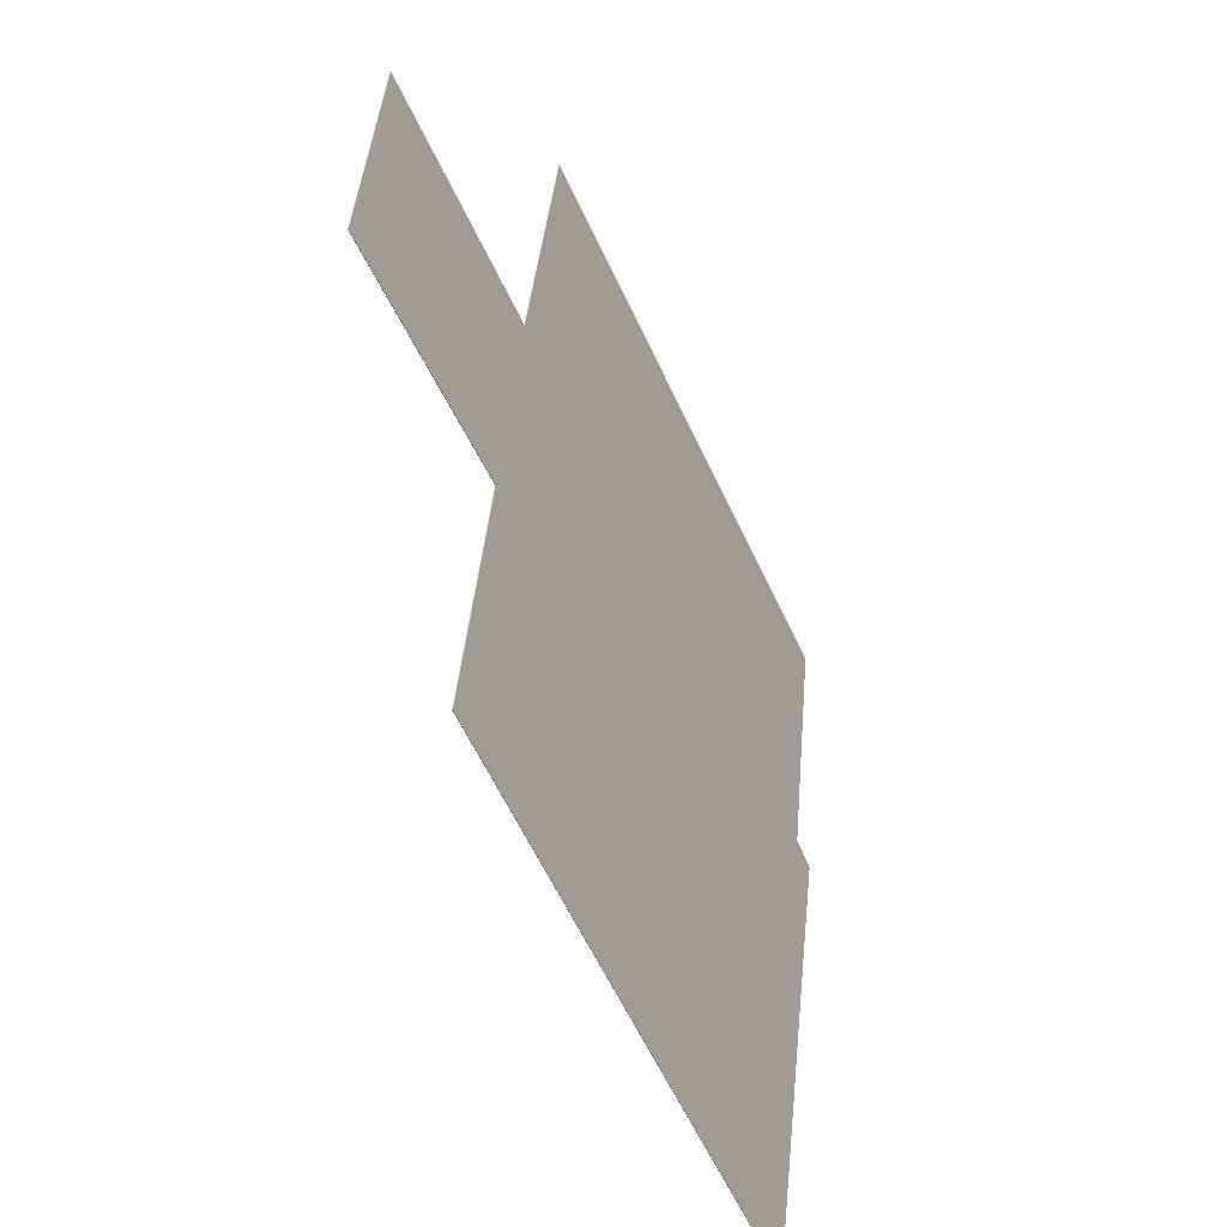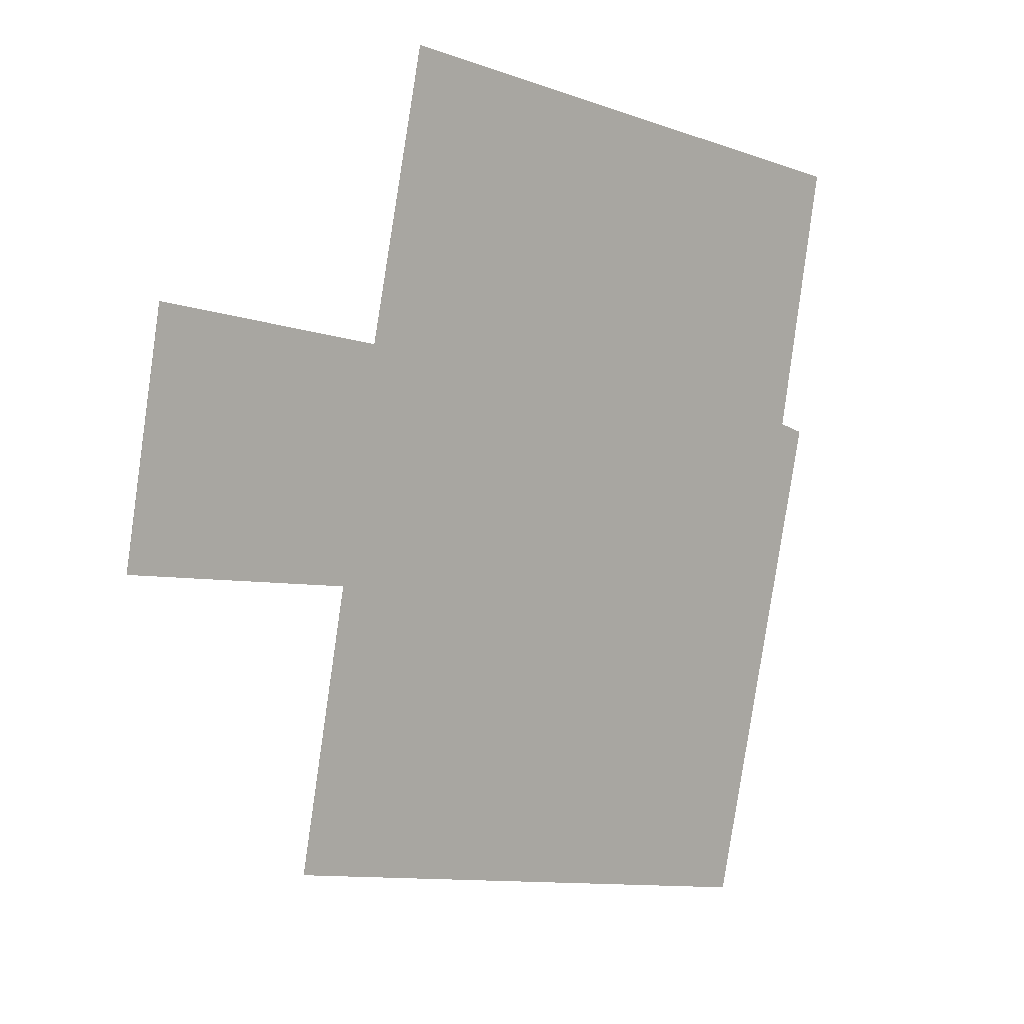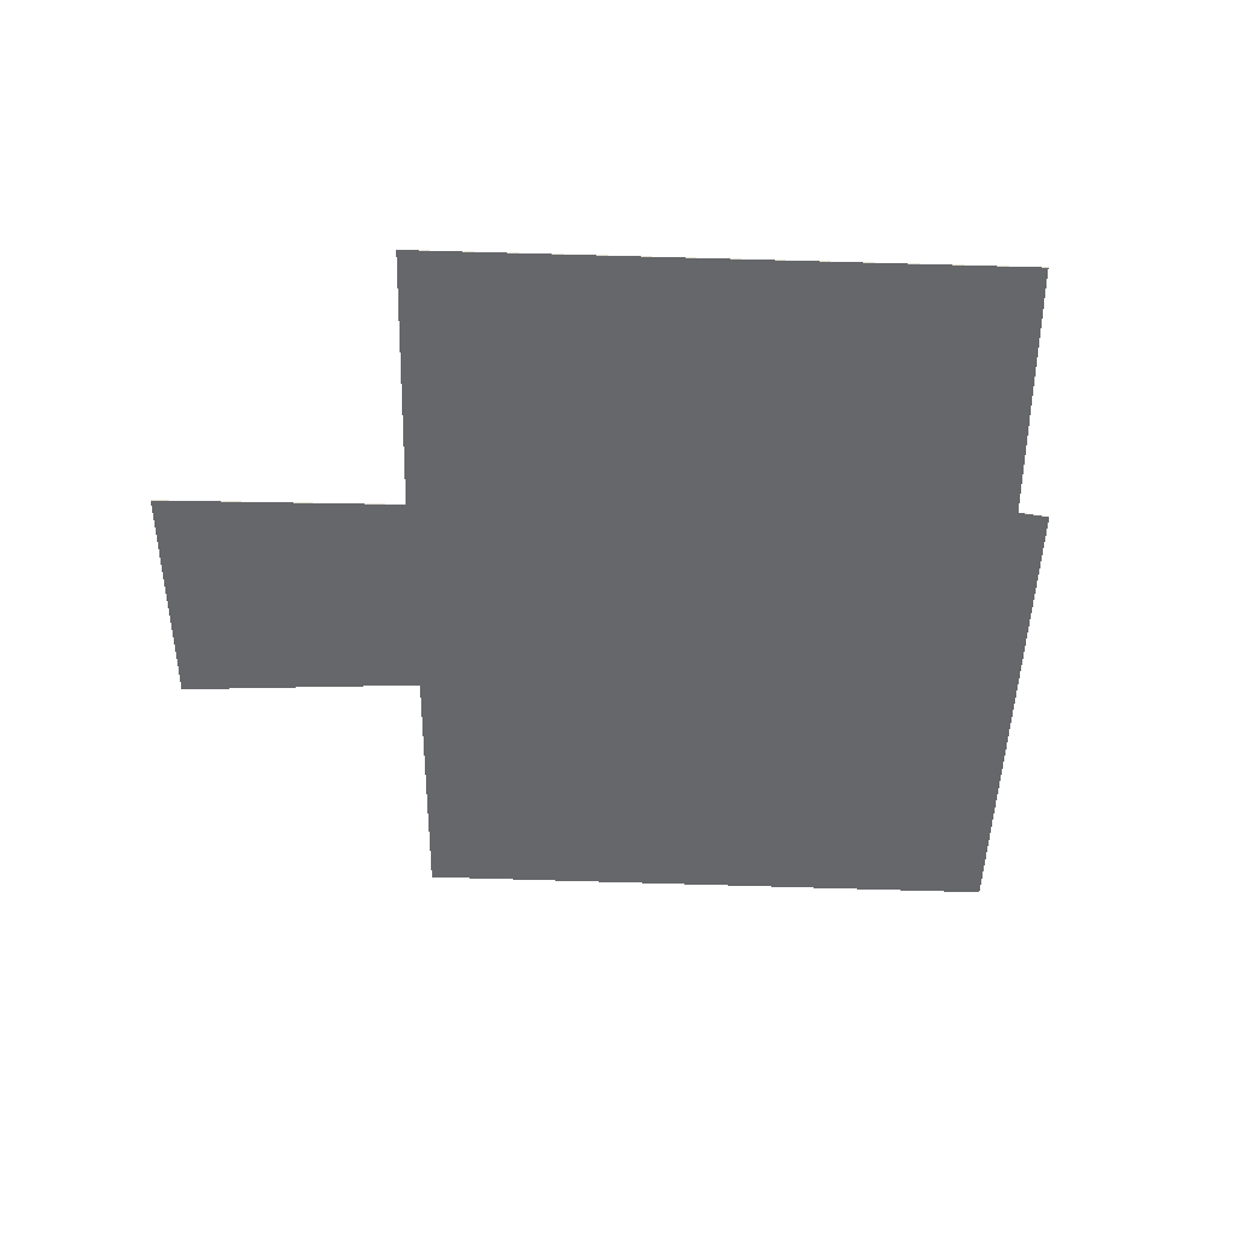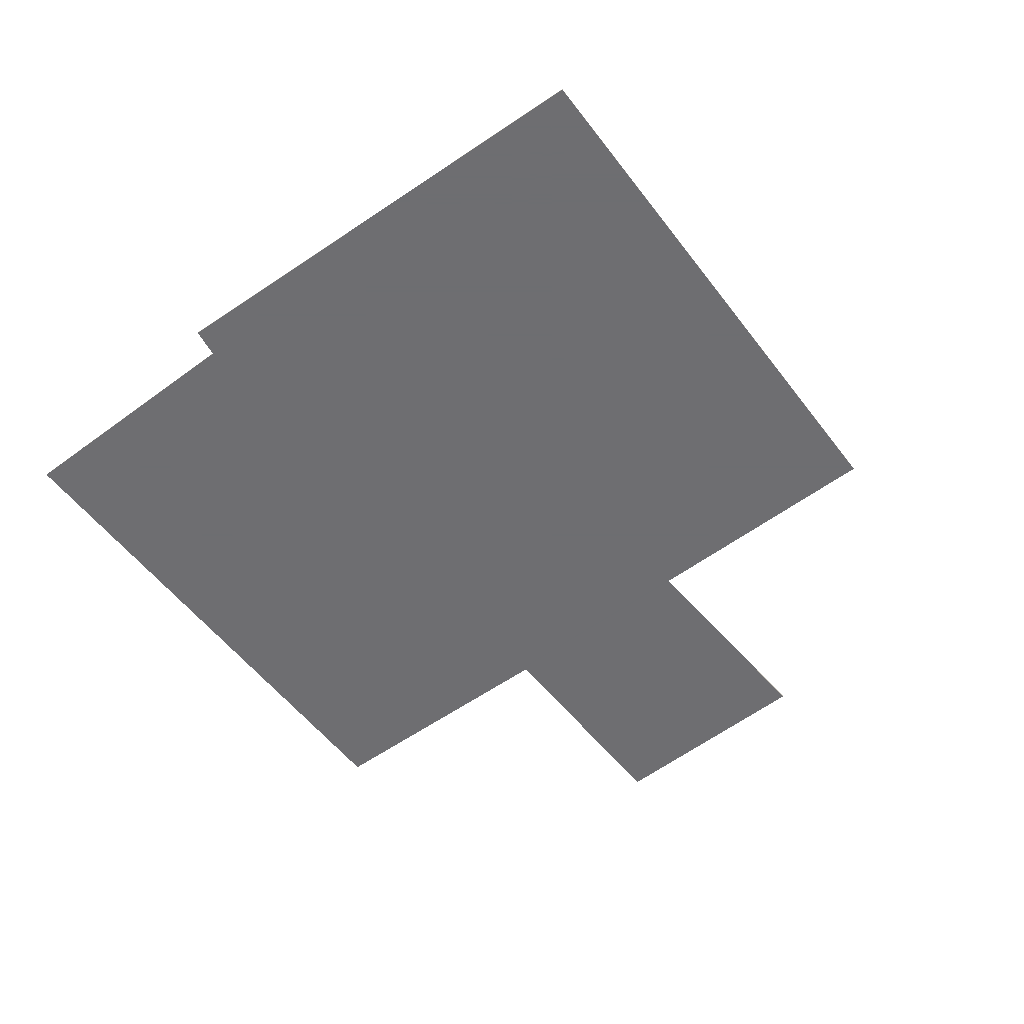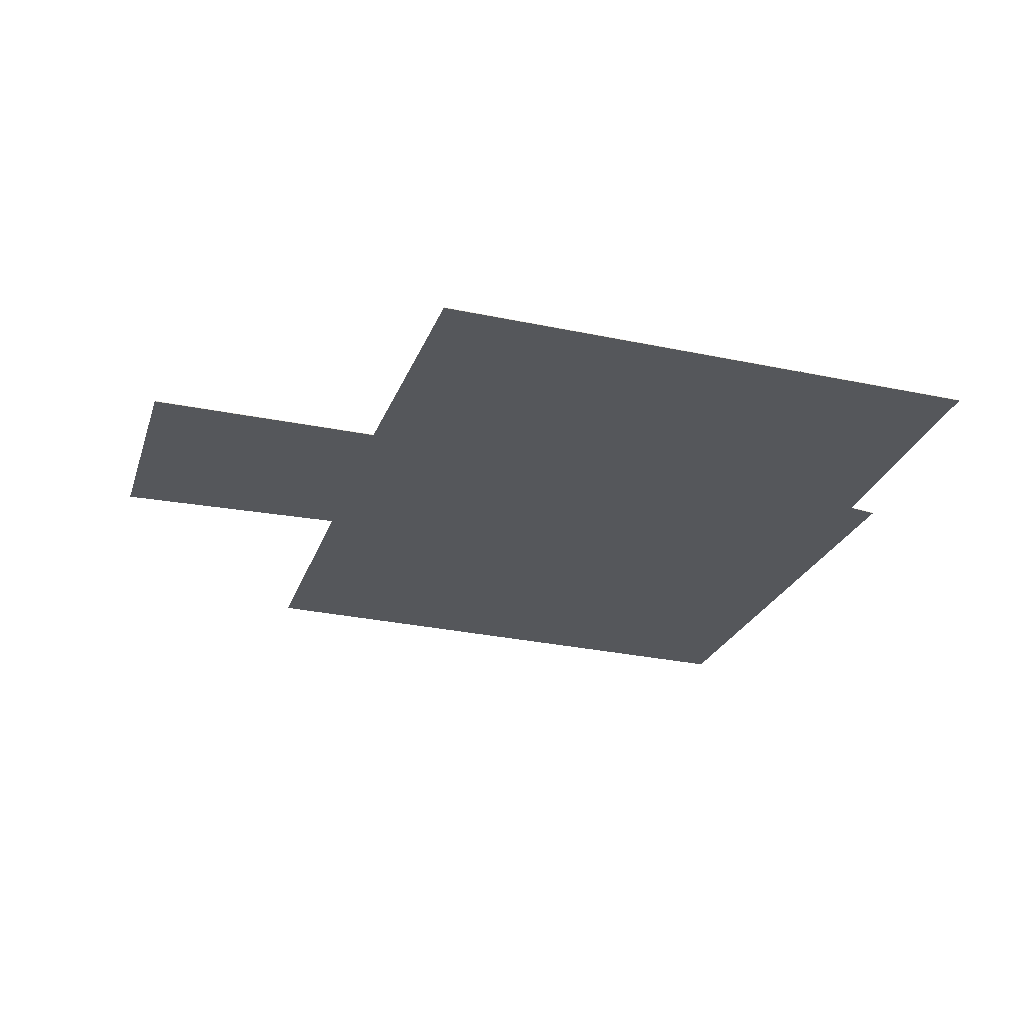
<metadata>
{"format":"obj","ext":"obj","renderer":"f3d","projection":"perspective","resolution":1024,"background":"white","views":[{"elev":-42.7,"azim":-65.3,"up":"+Z"},{"elev":8.6,"azim":-43.4,"up":"+Z"},{"elev":-52.0,"azim":10.8,"up":"+Y"},{"elev":-54.4,"azim":139.2,"up":"+Y"},{"elev":-26.7,"azim":-6.1,"up":"+Y"}]}
</metadata>
<code>
v -1.804 -0.1029 -2.956
v -1.845 -0.1029 -2.95
v -1.838 -0.1029 -2.91
v -1.797 -0.1029 -2.919
v -1.787 -0.1029 -2.872
v -1.813 -0.1029 -3.002
v -1.714 -0.1029 -3.025
v -1.699 -0.1029 -2.939
v -1.694 -0.1029 -2.941
v -1.69 -0.1029 -2.894
v -1.838 -0.103 -2.91
v -1.845 -0.103 -2.95
v -1.804 -0.103 -2.956
v -1.797 -0.103 -2.919
v -1.787 -0.103 -2.872
v -1.813 -0.103 -3.002
v -1.714 -0.103 -3.025
v -1.699 -0.103 -2.939
v -1.694 -0.103 -2.941
v -1.69 -0.103 -2.894
v -1.714 -0.103 -3.025
v -1.813 -0.103 -3.002
v -1.813 -0.1029 -3.002
v -1.714 -0.1029 -3.025
v -1.694 -0.103 -2.941
v -1.714 -0.103 -3.025
v -1.714 -0.1029 -3.025
v -1.694 -0.1029 -2.941
v -1.699 -0.103 -2.939
v -1.694 -0.103 -2.941
v -1.694 -0.1029 -2.941
v -1.699 -0.1029 -2.939
v -1.69 -0.103 -2.894
v -1.699 -0.103 -2.939
v -1.699 -0.1029 -2.939
v -1.69 -0.1029 -2.894
v -1.787 -0.103 -2.872
v -1.69 -0.103 -2.894
v -1.69 -0.1029 -2.894
v -1.787 -0.1029 -2.872
v -1.797 -0.103 -2.919
v -1.787 -0.103 -2.872
v -1.787 -0.1029 -2.872
v -1.797 -0.1029 -2.919
v -1.838 -0.103 -2.91
v -1.797 -0.103 -2.919
v -1.797 -0.1029 -2.919
v -1.838 -0.1029 -2.91
v -1.845 -0.103 -2.95
v -1.838 -0.103 -2.91
v -1.838 -0.1029 -2.91
v -1.845 -0.1029 -2.95
v -1.804 -0.103 -2.956
v -1.845 -0.103 -2.95
v -1.845 -0.1029 -2.95
v -1.804 -0.1029 -2.956
v -1.813 -0.103 -3.002
v -1.804 -0.103 -2.956
v -1.804 -0.1029 -2.956
v -1.813 -0.1029 -3.002
f 1 2 3
f 1 3 4
f 1 4 5
f 6 1 5
f 7 6 5
f 8 7 5
f 9 7 8
f 10 8 5
f 11 12 13
f 14 11 13
f 15 14 13
f 15 13 16
f 15 16 17
f 15 17 18
f 19 18 17
f 20 15 18
f 21 22 23
f 21 23 24
f 25 26 27
f 25 27 28
f 29 30 31
f 29 31 32
f 33 34 35
f 33 35 36
f 37 38 39
f 37 39 40
f 41 42 43
f 41 43 44
f 45 46 47
f 45 47 48
f 49 50 51
f 49 51 52
f 53 54 55
f 53 55 56
f 57 58 59
f 57 59 60

</code>
